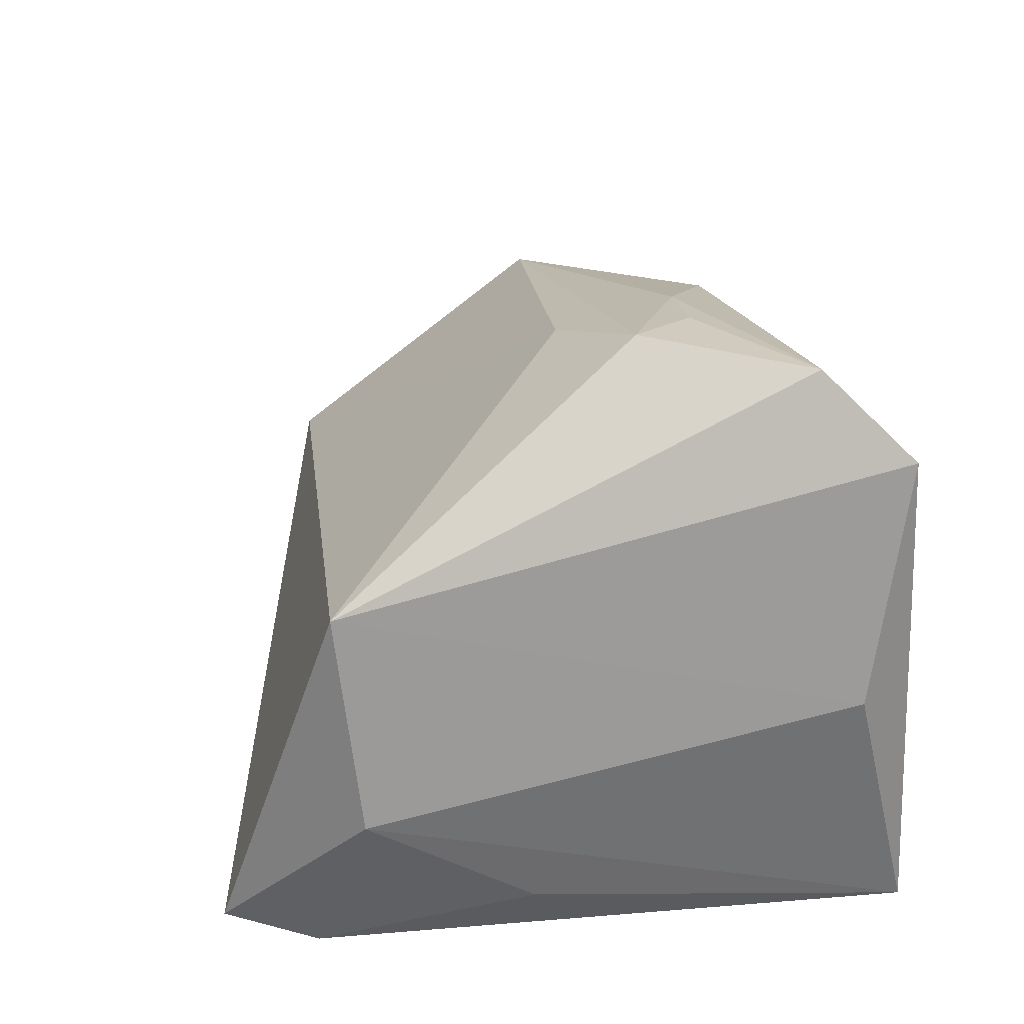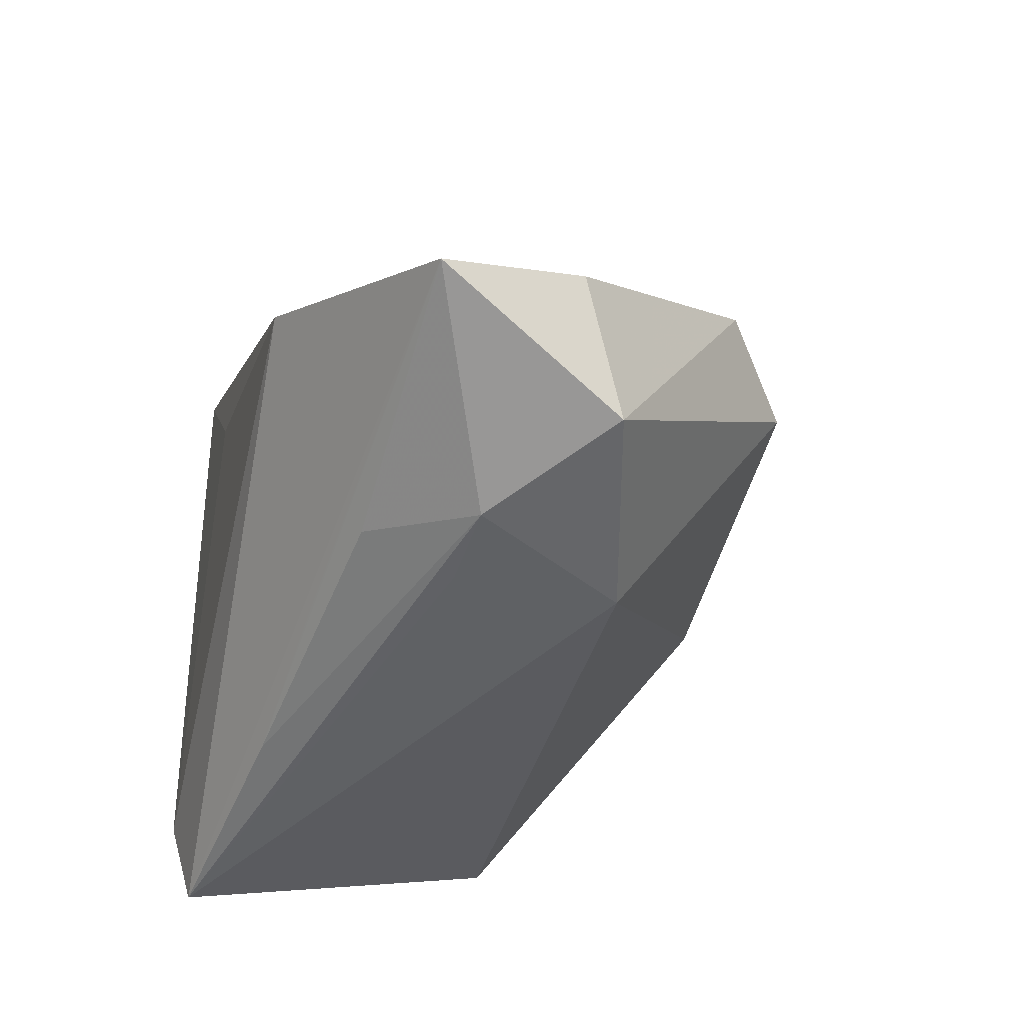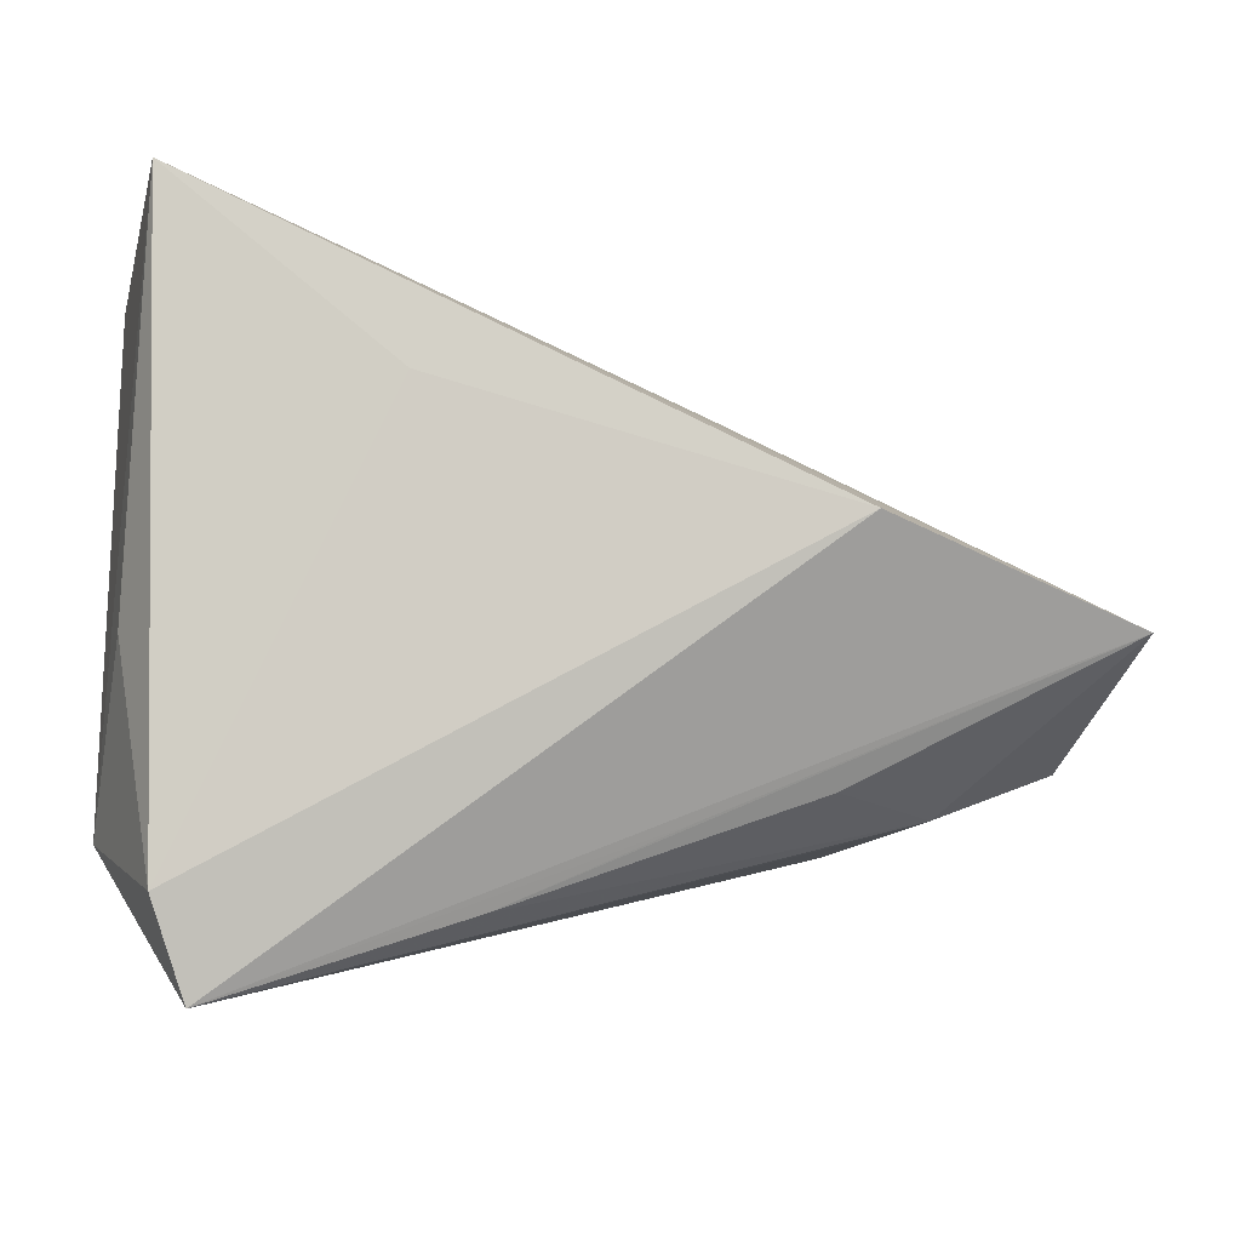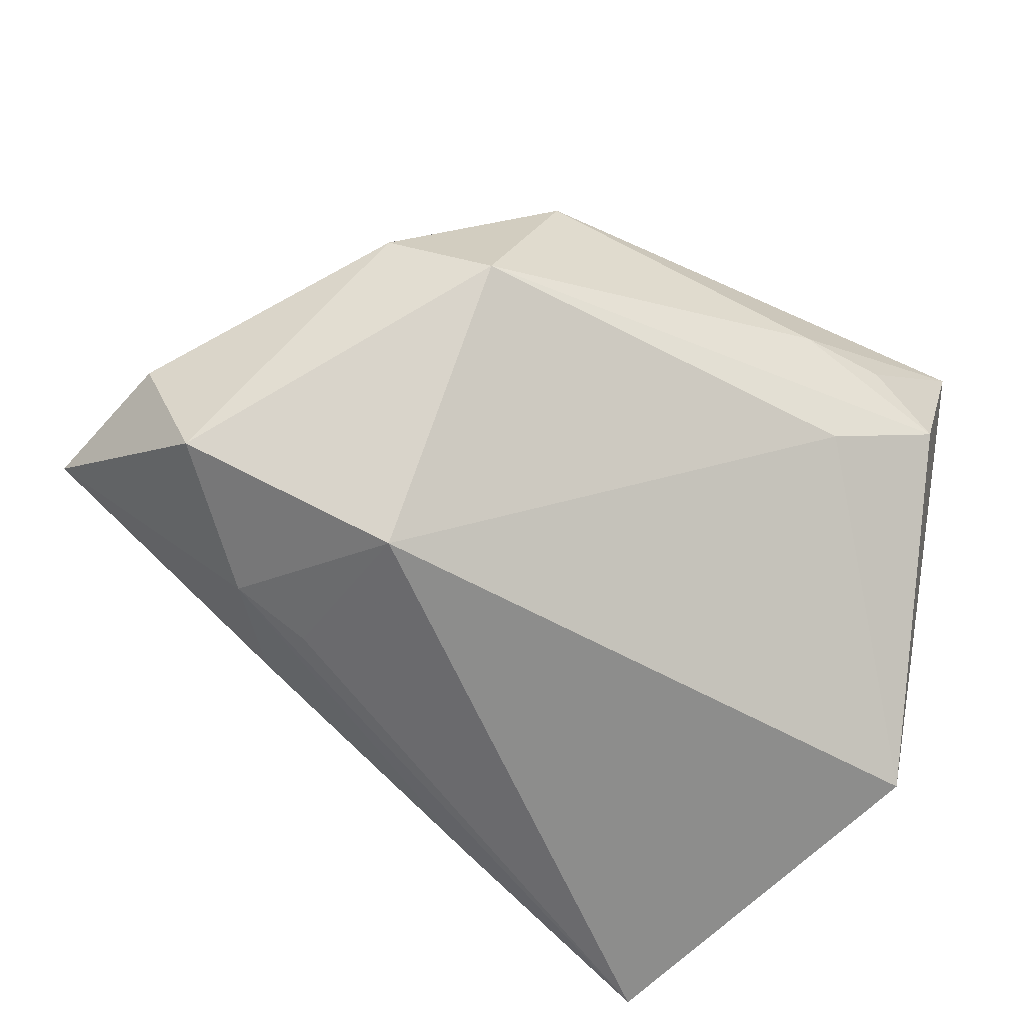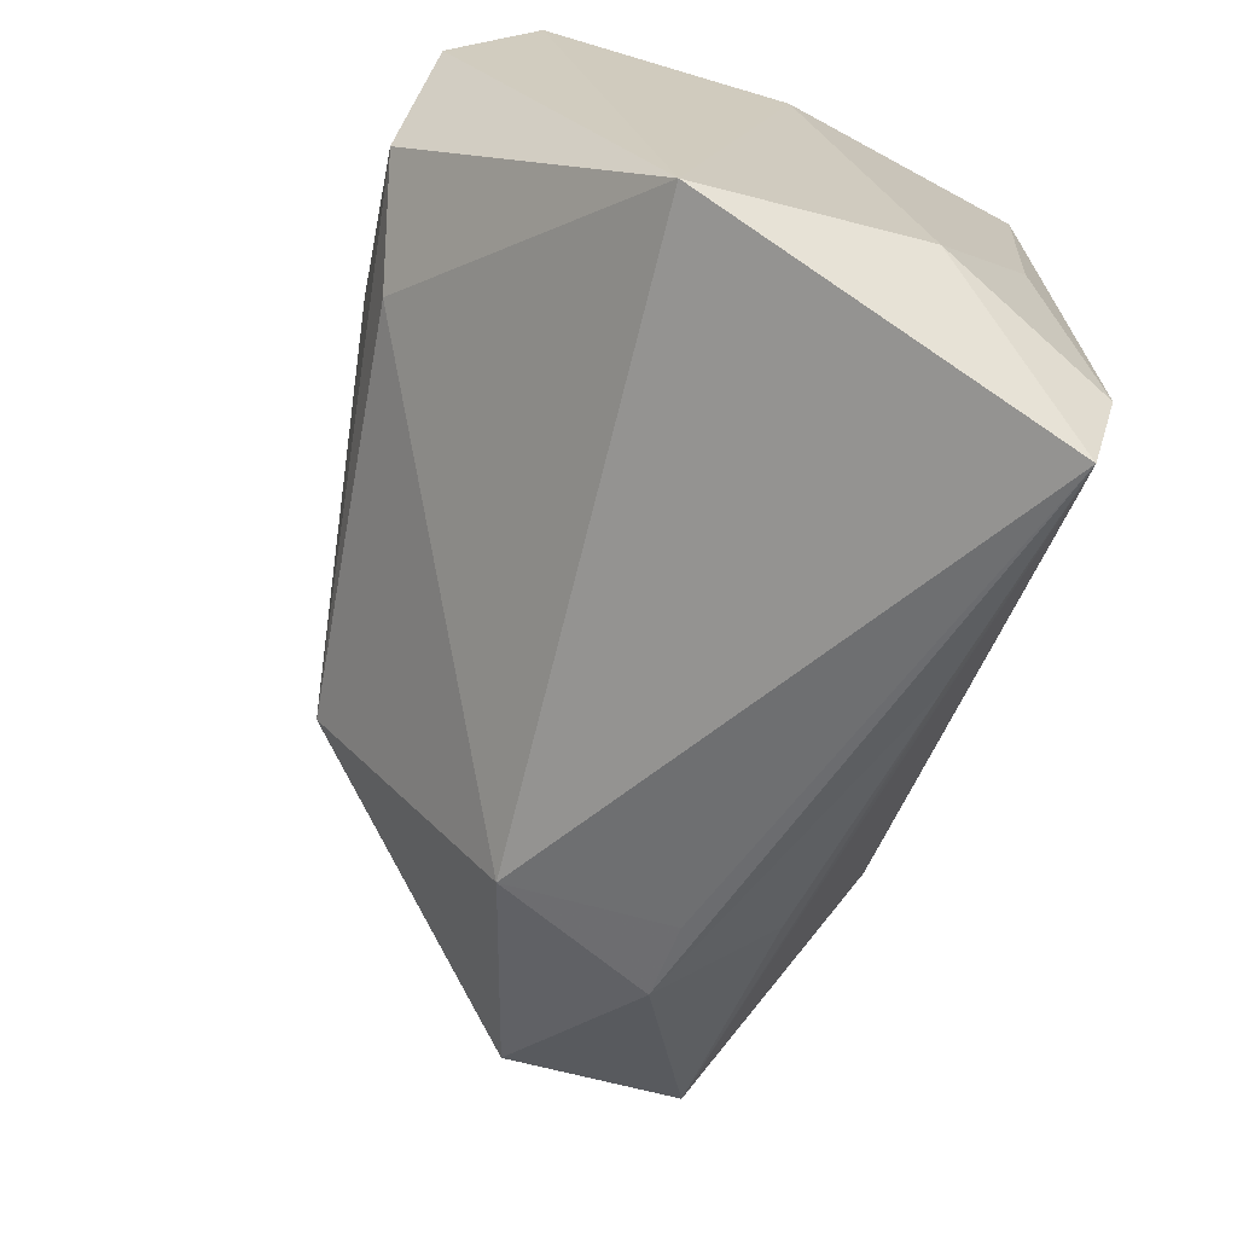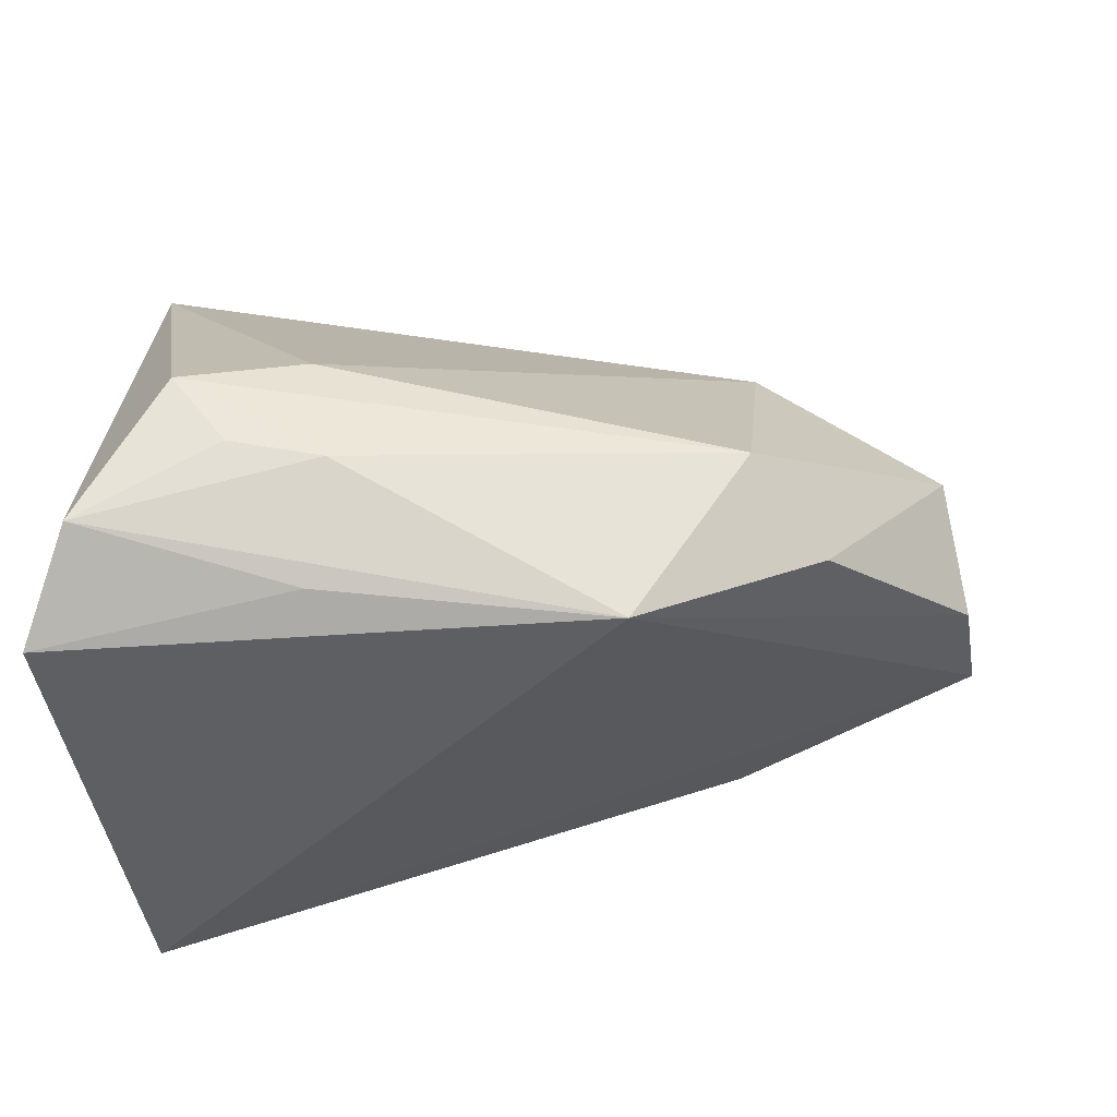
<metadata>
{"format":"obj","ext":"obj","renderer":"f3d","projection":"perspective","resolution":1024,"background":"white","views":[{"elev":20.6,"azim":81.2,"up":"+Z"},{"elev":-32.8,"azim":-104.7,"up":"+Y"},{"elev":-7.1,"azim":-179.6,"up":"+Y"},{"elev":-47.9,"azim":-33.4,"up":"+Y"},{"elev":-69.4,"azim":74.8,"up":"+Y"},{"elev":53.0,"azim":-173.1,"up":"+Z"}]}
</metadata>
<code>
v 0.0354 0.02439 0.03713
v -0.06353 -0.002598 -0.0006385
v -0.02439 0.02519 0.03083
v -0.05939 -0.01821 0.004601
v -0.03494 -0.02149 -0.01935
v 0.02968 -0.03131 -0.03157
v 0.02024 0.01324 0.03921
v 0.03086 0.03867 -0.03096
v 0.009317 0.01366 0.03871
v -0.00132 -0.03321 -0.02462
v 0.03863 -0.02624 -0.01267
v -0.03546 0.00267 0.03256
v -0.04512 -0.02366 -0.007775
v -0.03838 0.004472 -0.03146
v -0.03554 -0.02625 -0.008519
v 0.005976 0.0179 -0.03157
v 0.03424 -0.006462 -0.02525
v 0.02635 -0.04211 -0.02919
v 0.01364 -0.0009082 0.0365
v 0.009635 0.02696 0.03286
v -0.0353 -0.02665 0.0109
v 0.03885 0.03471 0.02707
v 0.03885 -0.02945 0.01267
v 0.03885 0.03027 -0.001411
v -0.04506 0.009949 0.0241
v 0.02764 0.005554 0.03962
v -0.02172 -0.02431 -0.02257
v -0.06623 -0.005703 -0.01761
f 28 8 14
f 22 20 1
f 22 24 8
f 1 23 22
f 22 23 24
f 16 8 6
f 6 14 16
f 16 14 8
f 6 8 17
f 27 10 28
f 18 14 6
f 18 23 21
f 10 27 18
f 18 13 10
f 28 14 18
f 18 27 28
f 21 23 19
f 19 12 21
f 21 12 4
f 4 13 21
f 4 2 28
f 28 13 4
f 2 4 25
f 25 4 12
f 24 23 11
f 8 24 11
f 11 17 8
f 6 17 11
f 11 18 6
f 23 18 11
f 28 10 5
f 5 13 28
f 10 13 5
f 21 13 15
f 15 18 21
f 13 18 15
f 12 9 3
f 3 25 12
f 1 20 3
f 3 9 1
f 3 22 8
f 20 22 3
f 3 8 28
f 28 2 3
f 2 25 3
f 26 23 1
f 26 19 23
f 26 9 12
f 12 19 26
f 1 9 7
f 7 26 1
f 9 26 7

</code>
